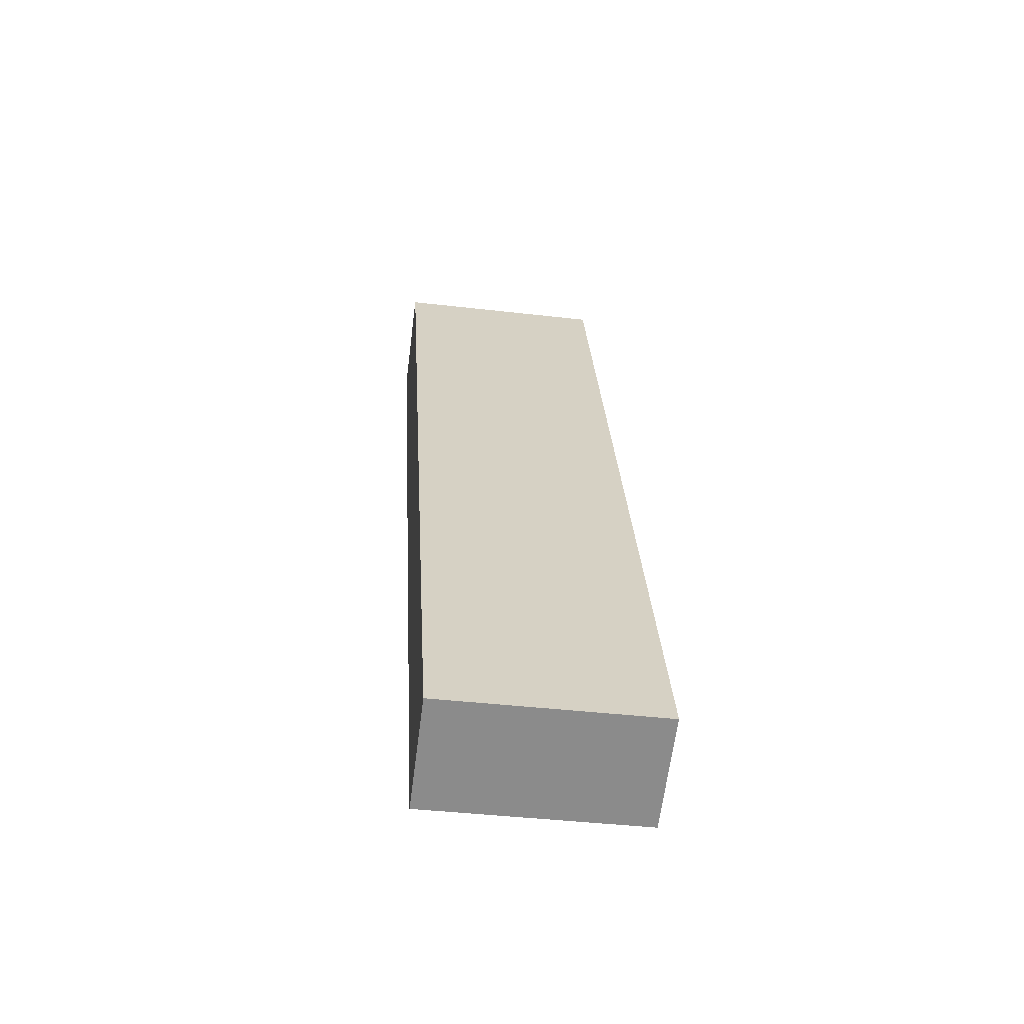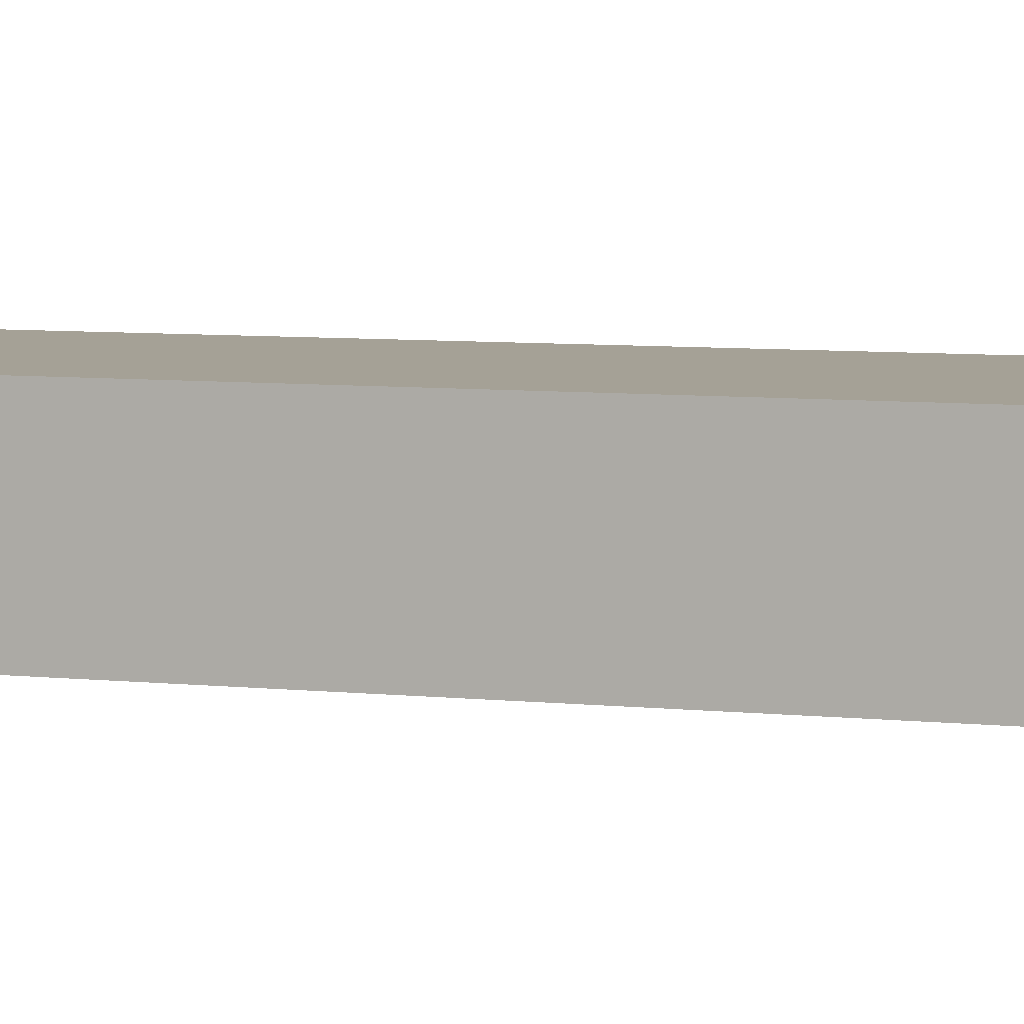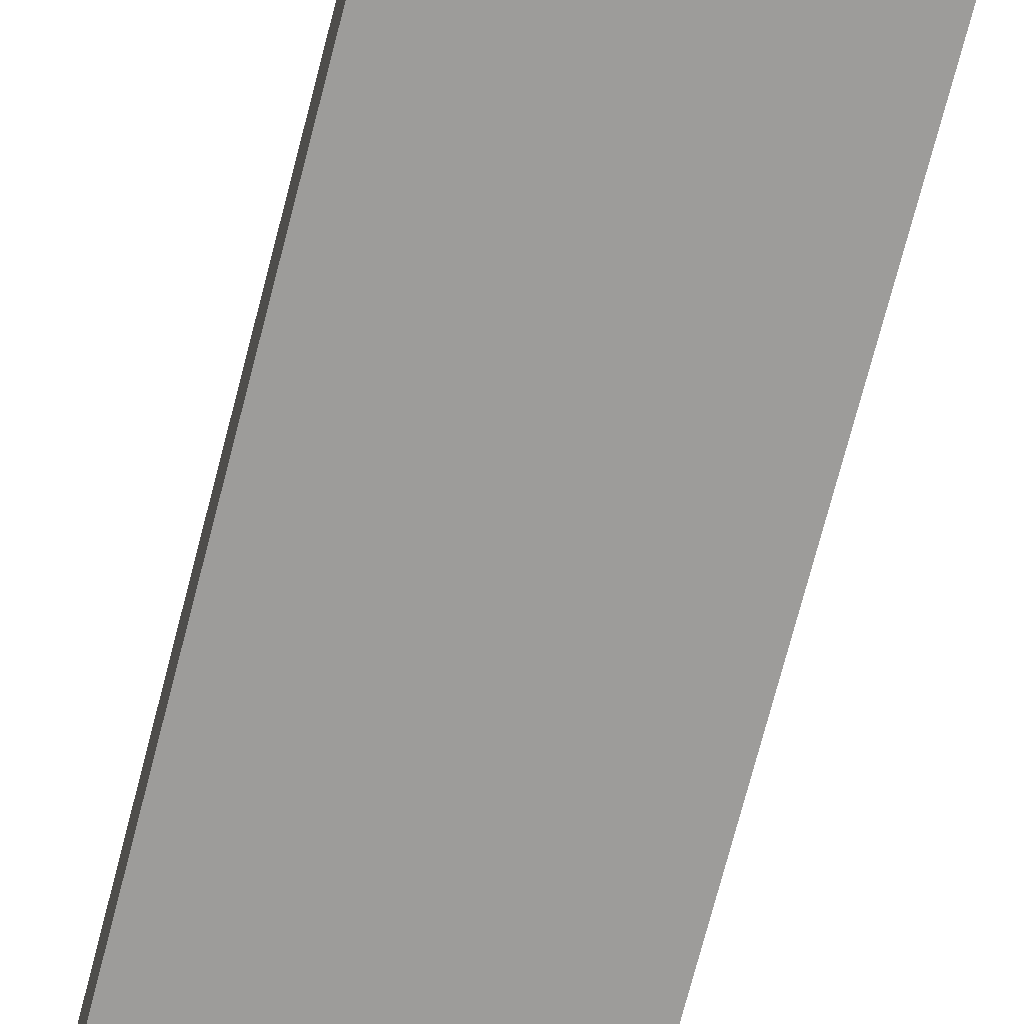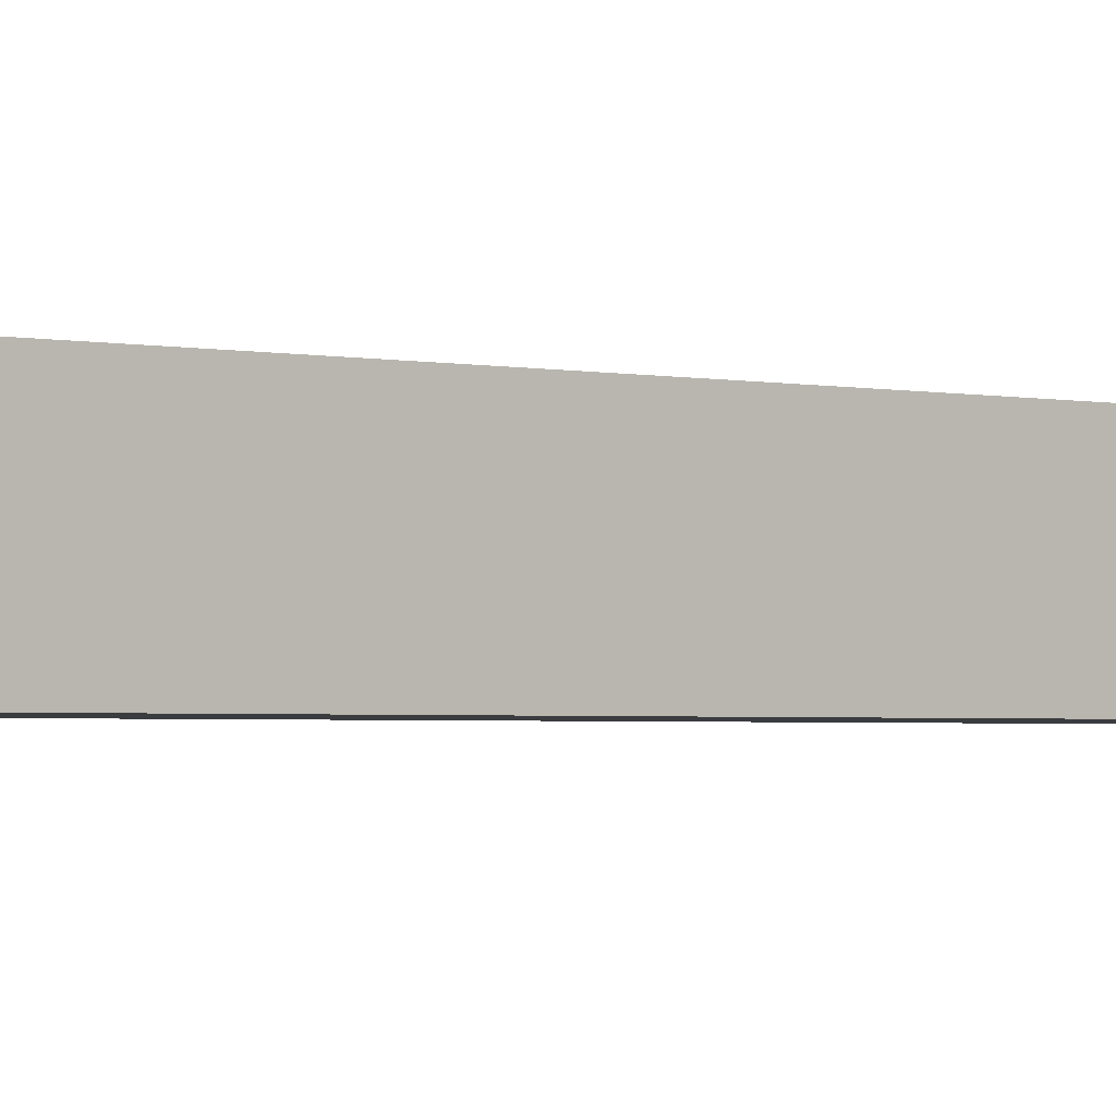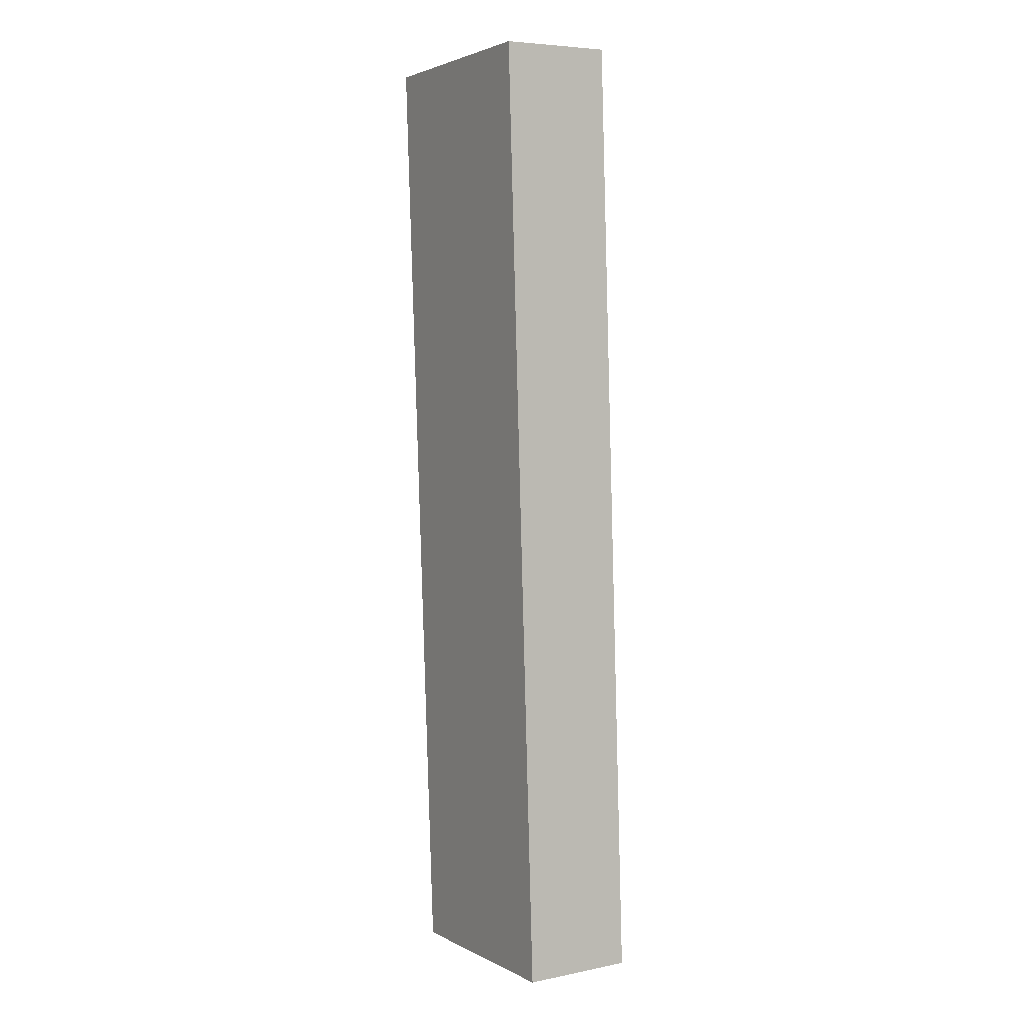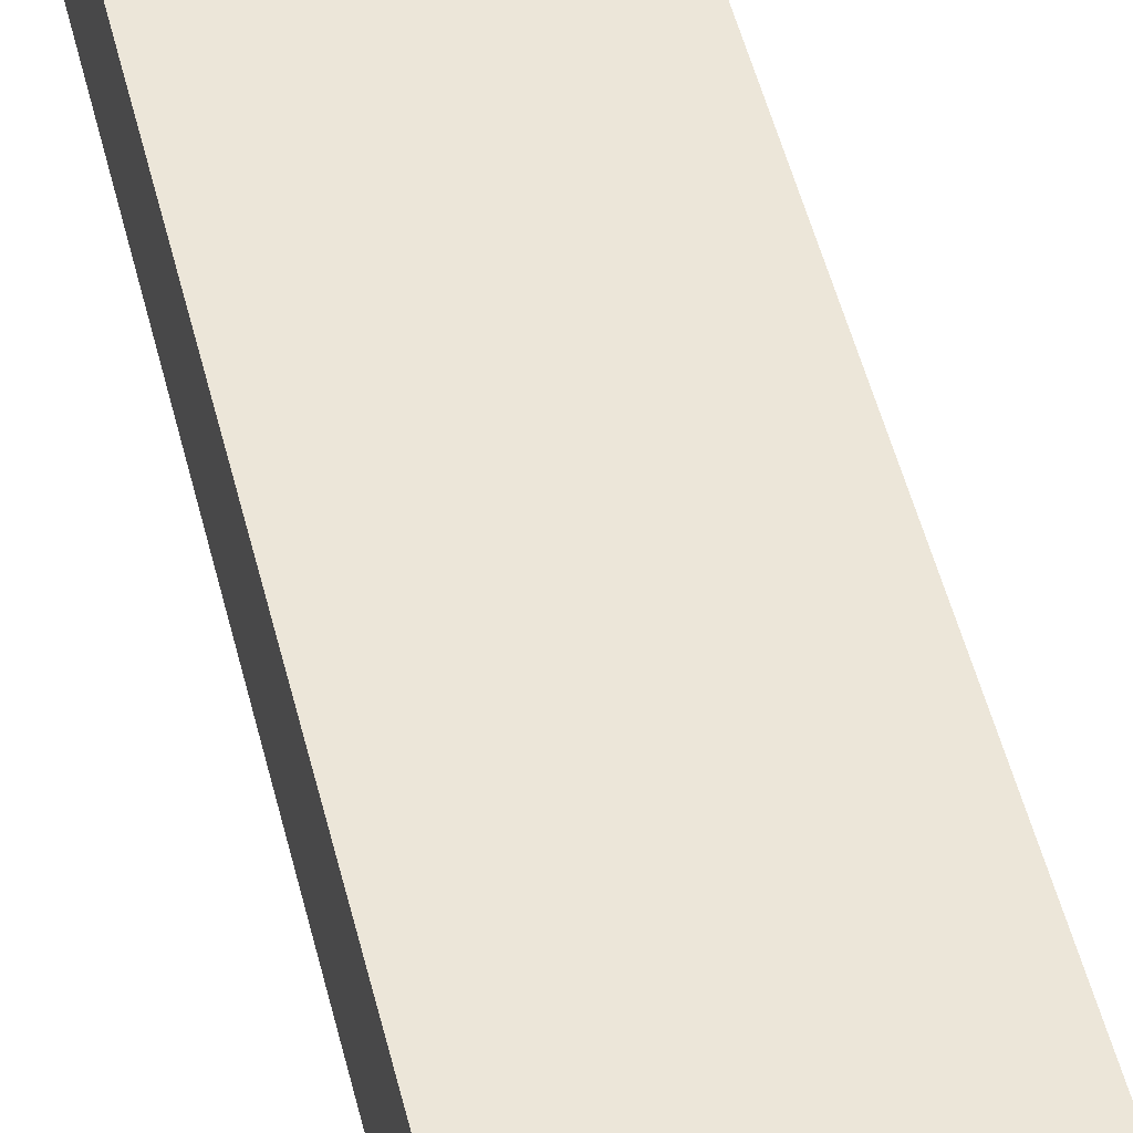
<metadata>
{"format":"obj","ext":"obj","renderer":"f3d","projection":"perspective","resolution":1024,"background":"white","views":[{"elev":-63.9,"azim":-7.3,"up":"+Z"},{"elev":6.1,"azim":-73.7,"up":"+Y"},{"elev":-70.1,"azim":162.7,"up":"+Y"},{"elev":-2.0,"azim":-134.3,"up":"+Y"},{"elev":6.1,"azim":59.0,"up":"+Z"},{"elev":49.1,"azim":163.6,"up":"+Y"}]}
</metadata>
<code>
v  0.324 0.682 -5.843
v  1.347 0.682 0.067
v  1.638 0.682 -5.778
v  0 0.682 4.176e-17
v  1.638 3.538e-16 -5.778
v  0.324 3.578e-16 -5.843
v  0 0 0
v  1.347 -4.103e-18 0.067
g defaultobject
f 1 2 3
f 2 1 4
f 5 1 3
f 1 5 6
f 6 4 1
f 4 6 7
f 7 2 4
f 2 7 8
f 8 3 2
f 3 8 5
f 8 6 5
f 6 8 7

</code>
